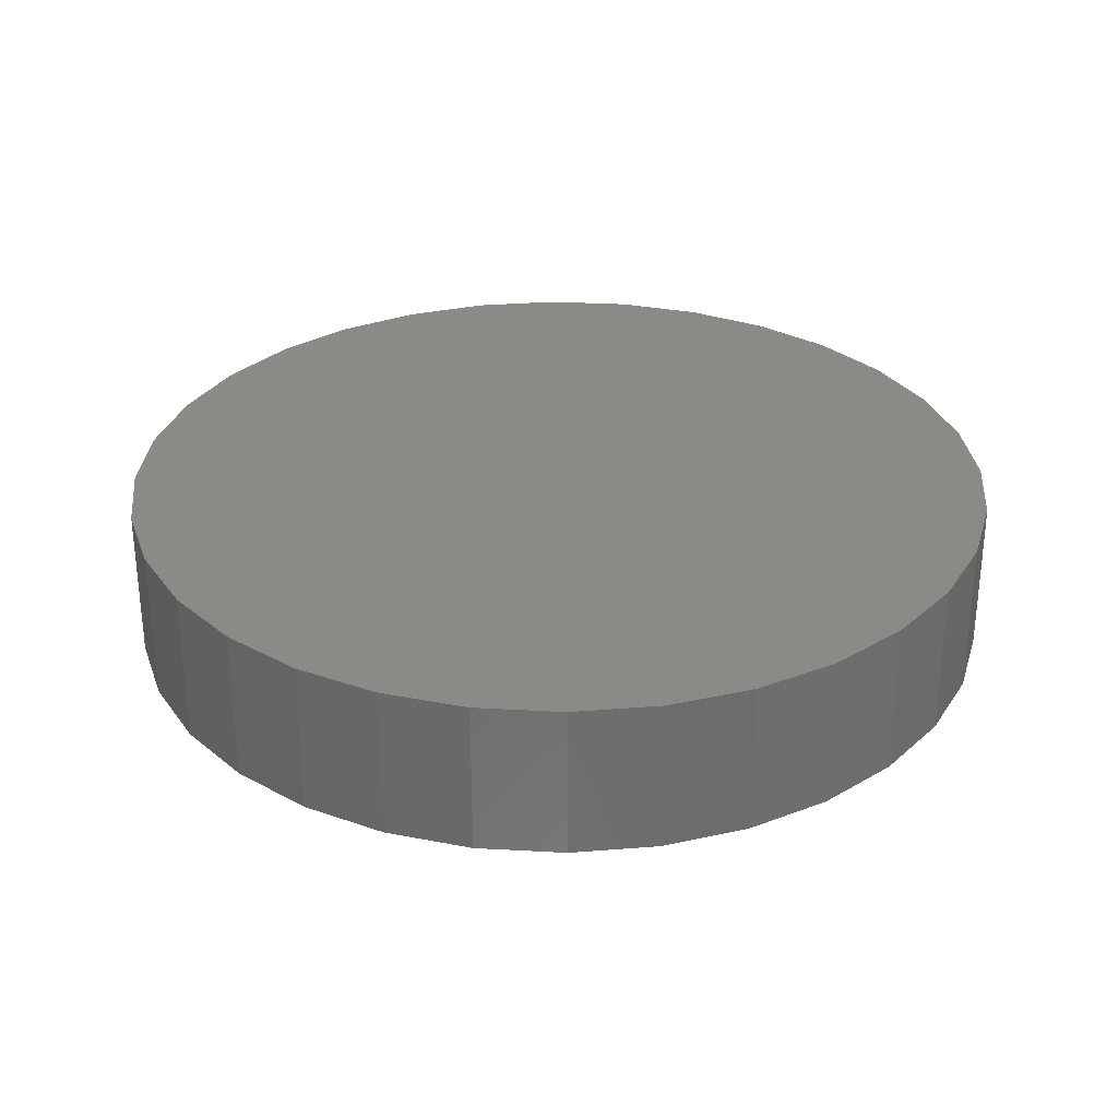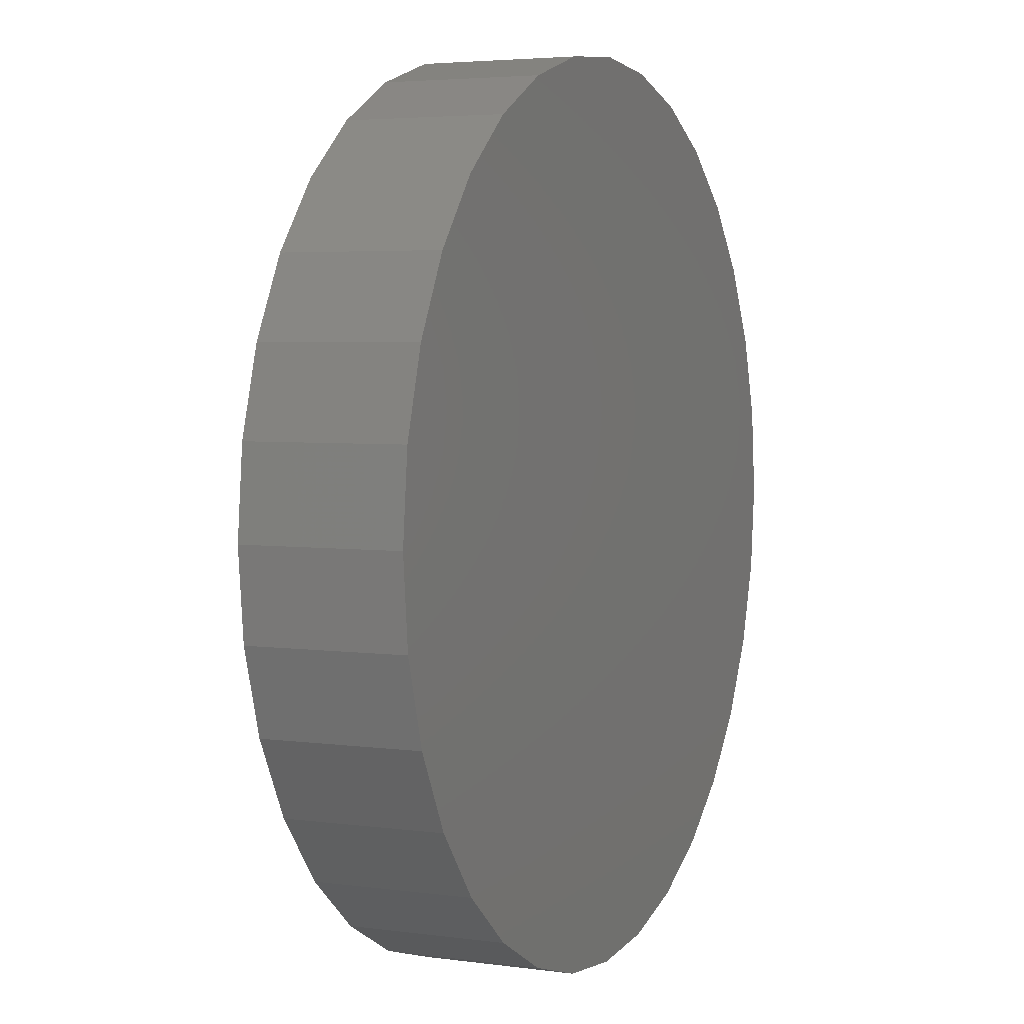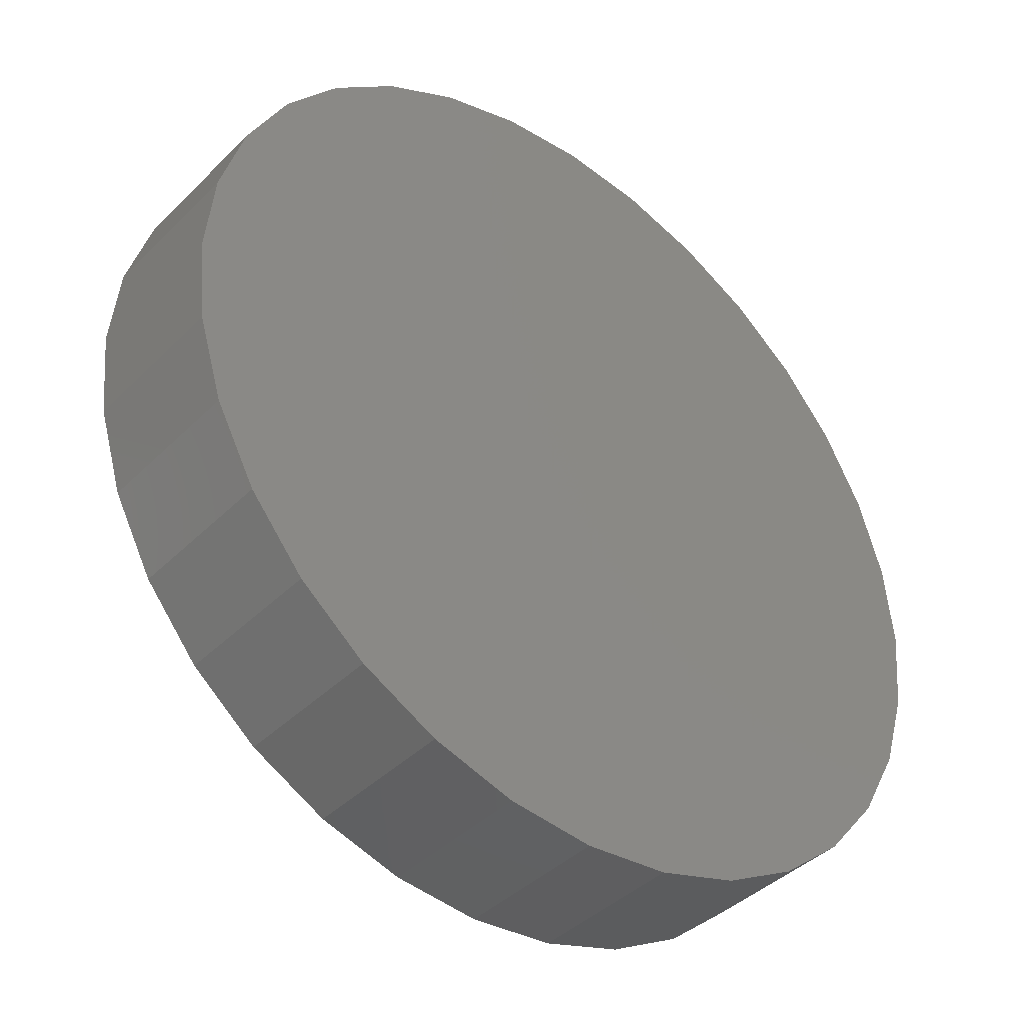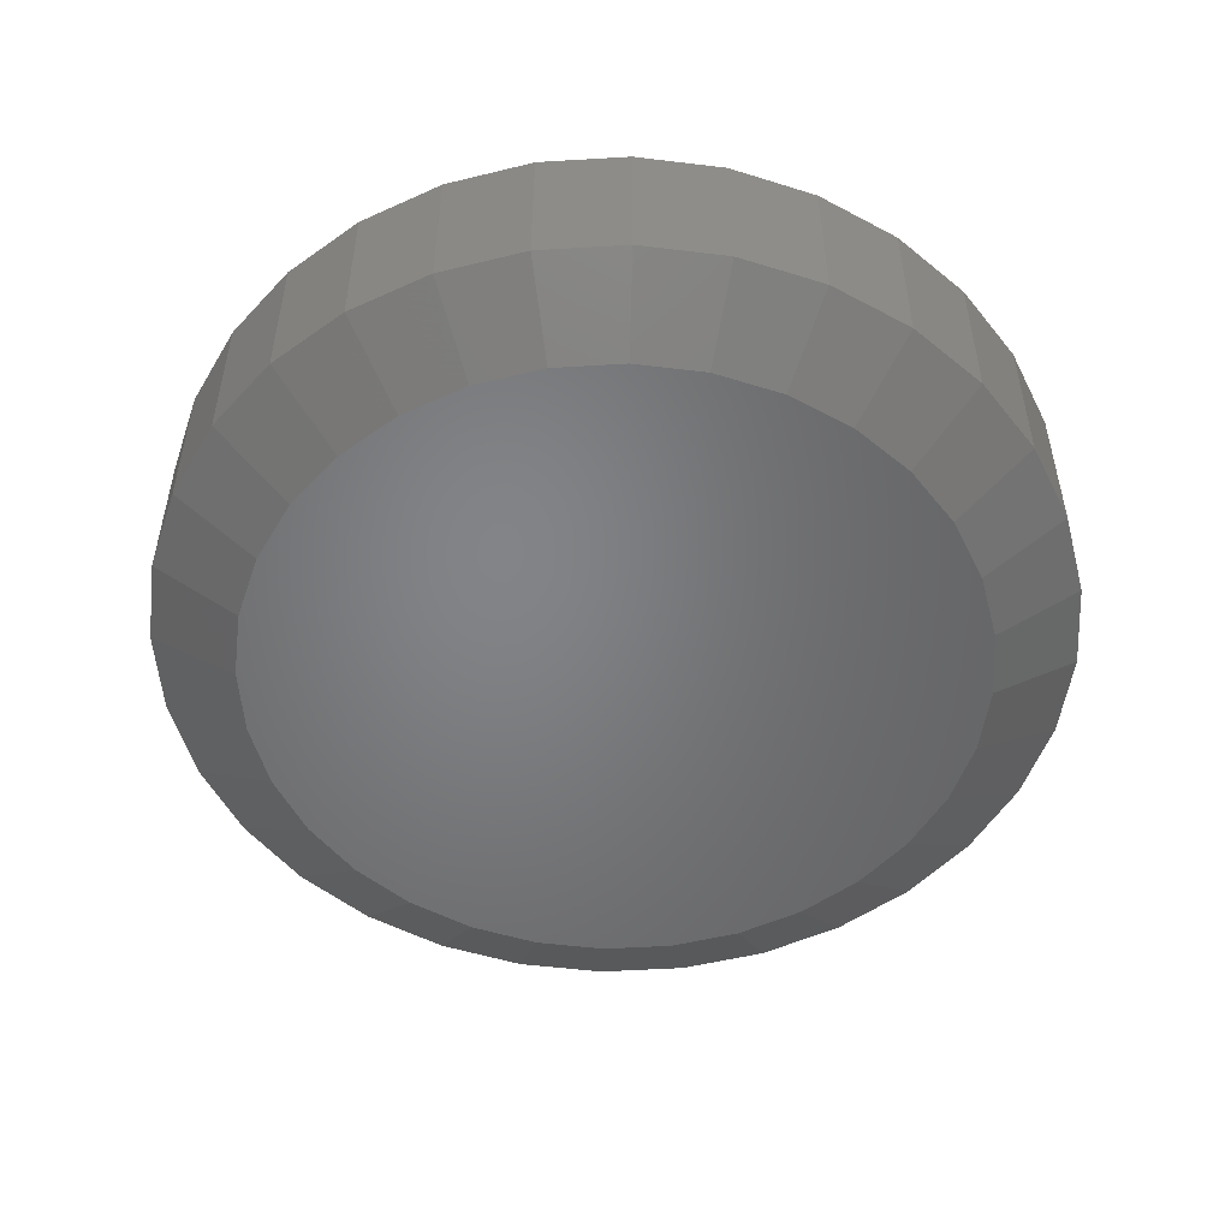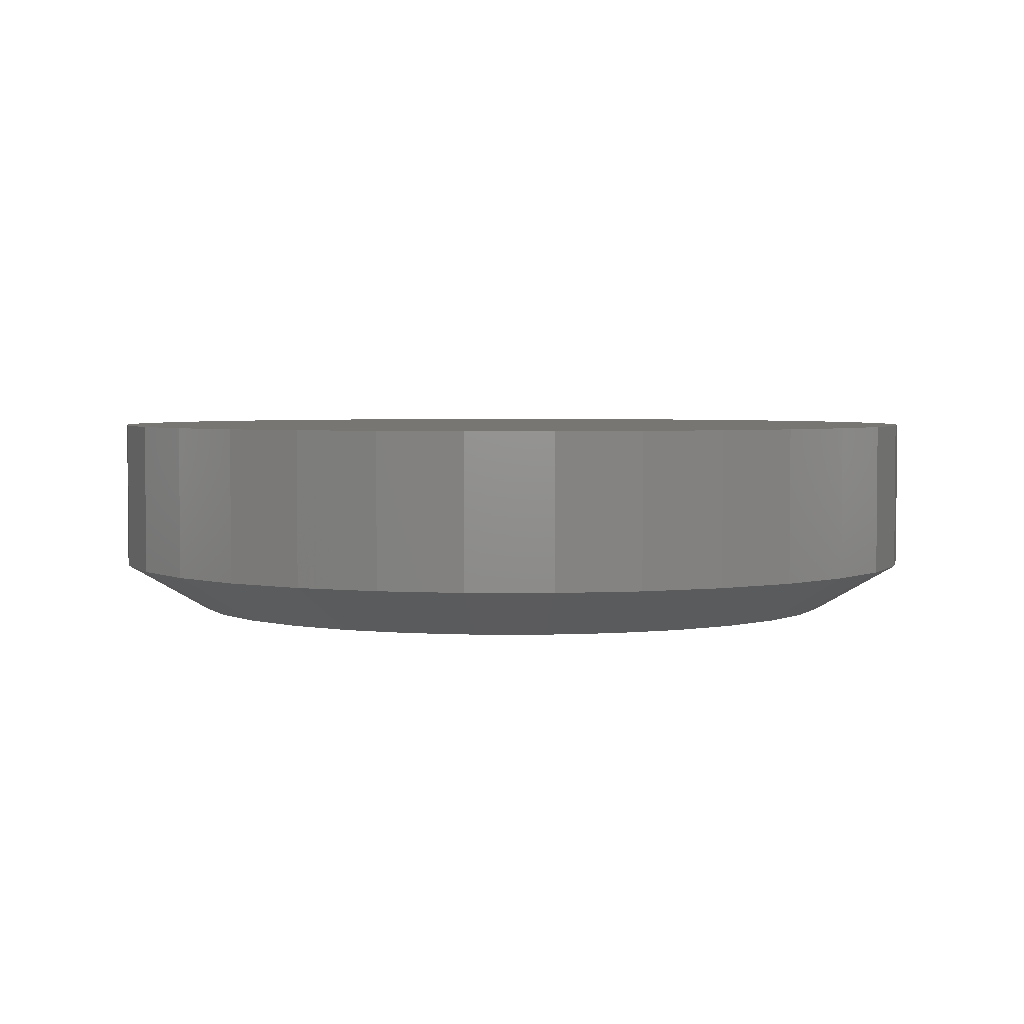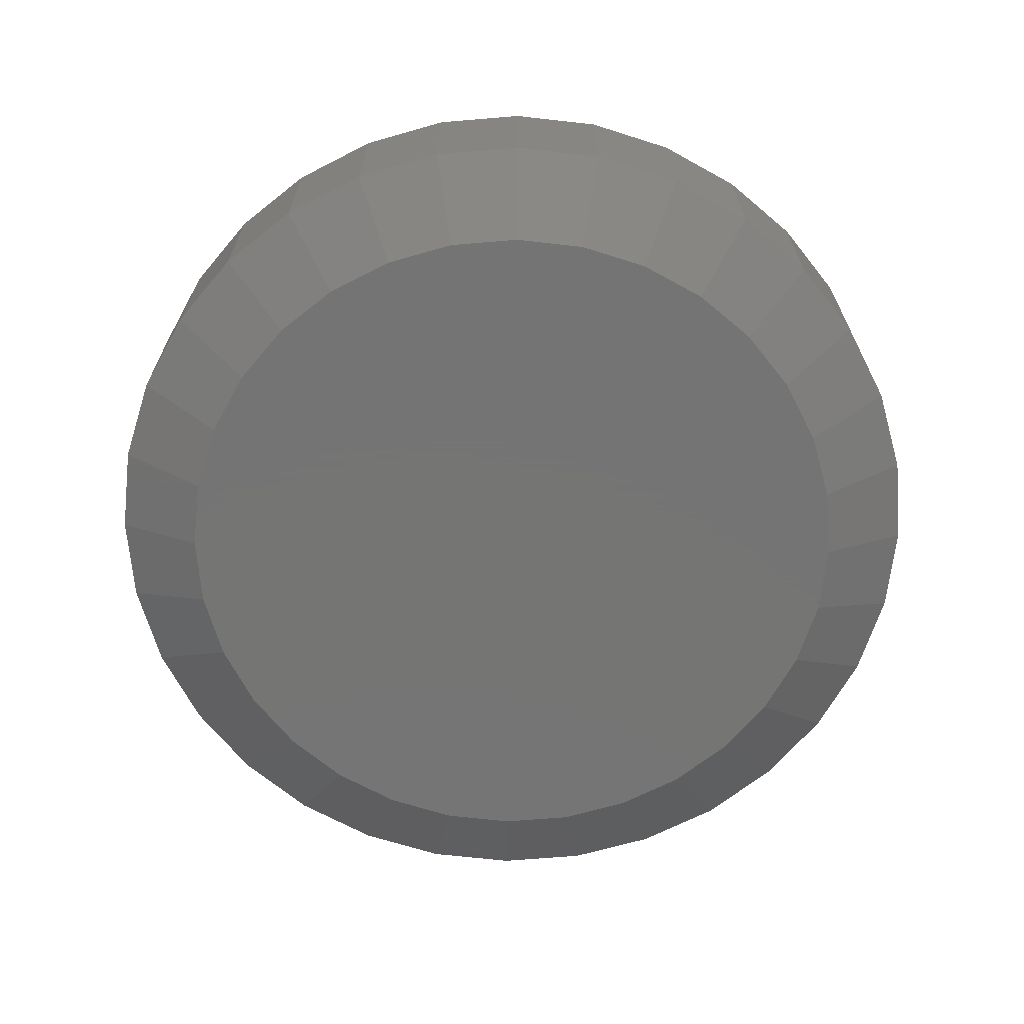
<metadata>
{"format":"stl","ext":"stl","renderer":"f3d","projection":"perspective","resolution":1024,"background":"white","views":[{"elev":30.3,"azim":-158.5,"up":"+Z"},{"elev":4.1,"azim":-65.7,"up":"+Y"},{"elev":-40.7,"azim":-40.0,"up":"+Y"},{"elev":-51.5,"azim":88.1,"up":"+Z"},{"elev":3.3,"azim":62.2,"up":"+Z"},{"elev":-67.0,"azim":10.4,"up":"+Z"}]}
</metadata>
<code>
# stl→obj: 96 verts, 188 faces
v 0.007895 0.6095 0
v 0.1268 0.5977 0
v -0.111 0.5977 0
v 0.007895 -0.6095 0
v -0.111 -0.5977 0
v 0.1268 -0.5977 0
v -0.2253 -0.5631 0
v 0.2411 -0.5631 0
v -0.3307 -0.5067 0
v 0.3465 -0.5067 0
v -0.4231 -0.431 0
v 0.4388 -0.431 0
v -0.4989 -0.3386 0
v 0.5146 -0.3386 0
v -0.5552 -0.2332 0
v 0.571 -0.2332 0
v -0.5899 -0.1189 0
v 0.6056 -0.1189 0
v -0.6016 3.163e-07 0
v 0.6174 -2.445e-16 0
v -0.5899 0.1189 0
v 0.6056 0.1189 0
v -0.5552 0.2332 0
v 0.571 0.2332 0
v -0.4989 0.3386 0
v 0.5146 0.3386 0
v -0.4231 0.431 0
v 0.4388 0.431 0
v -0.3307 0.5067 0
v 0.3465 0.5067 0
v -0.2253 0.5631 0
v 0.2411 0.5631 0
v 0.7658 -1.856e-16 0.08594
v 0.7658 0 0.3516
v 0.7512 -0.1479 0.08594
v 0.7512 -0.1479 0.3516
v 0.7081 -0.29 0.08594
v 0.7081 -0.29 0.3516
v 0.6381 -0.4211 0.08594
v 0.6381 -0.4211 0.3516
v 0.5438 -0.5359 0.08594
v 0.5438 -0.5359 0.3516
v 0.429 -0.6302 0.08594
v 0.429 -0.6302 0.3516
v 0.2979 -0.7002 0.08594
v 0.2979 -0.7002 0.3516
v 0.1558 -0.7433 0.08594
v 0.1558 -0.7433 0.3516
v 0.007895 -0.7579 0.08594
v 0.007895 -0.7579 0.3516
v -0.14 -0.7433 0.08594
v -0.14 -0.7433 0.3516
v -0.2821 -0.7002 0.08594
v -0.2821 -0.7002 0.3516
v -0.4132 -0.6302 0.08594
v -0.4132 -0.6302 0.3516
v -0.528 -0.5359 0.08594
v -0.528 -0.5359 0.3516
v -0.6223 -0.4211 0.08594
v -0.6223 -0.4211 0.3516
v -0.6923 -0.29 0.08594
v -0.6923 -0.29 0.3516
v -0.7354 -0.1479 0.08594
v -0.7354 -0.1479 0.3516
v -0.75 9.281e-17 0.08594
v -0.75 9.281e-17 0.3516
v -0.7354 0.1479 0.08594
v -0.7354 0.1479 0.3516
v -0.6923 0.29 0.08594
v -0.6923 0.29 0.3516
v -0.6223 0.4211 0.08594
v -0.6223 0.4211 0.3516
v -0.528 0.5359 0.08594
v -0.528 0.5359 0.3516
v -0.4132 0.6302 0.08594
v -0.4132 0.6302 0.3516
v -0.2821 0.7002 0.08594
v -0.2821 0.7002 0.3516
v -0.14 0.7433 0.08594
v -0.14 0.7433 0.3516
v 0.007895 0.7579 0.08594
v 0.007895 0.7579 0.3516
v 0.1558 0.7433 0.08594
v 0.1558 0.7433 0.3516
v 0.2979 0.7002 0.08594
v 0.2979 0.7002 0.3516
v 0.429 0.6302 0.08594
v 0.429 0.6302 0.3516
v 0.5438 0.5359 0.08594
v 0.5438 0.5359 0.3516
v 0.6381 0.4211 0.08594
v 0.6381 0.4211 0.3516
v 0.7081 0.29 0.08594
v 0.7081 0.29 0.3516
v 0.7512 0.1479 0.08594
v 0.7512 0.1479 0.3516
f 1 2 3
f 4 5 6
f 6 5 7
f 6 7 8
f 8 7 9
f 8 9 10
f 10 9 11
f 10 11 12
f 12 11 13
f 12 13 14
f 14 13 15
f 14 15 16
f 16 15 17
f 16 17 18
f 18 17 19
f 18 19 20
f 20 19 21
f 20 21 22
f 22 21 23
f 22 23 24
f 24 23 25
f 24 25 26
f 26 25 27
f 26 27 28
f 28 27 29
f 28 29 30
f 30 29 31
f 30 31 32
f 32 31 3
f 32 3 2
f 33 34 35
f 35 34 36
f 35 36 37
f 37 36 38
f 37 38 39
f 39 38 40
f 39 40 41
f 41 40 42
f 41 42 43
f 43 42 44
f 43 44 45
f 45 44 46
f 45 46 47
f 47 46 48
f 47 48 49
f 49 48 50
f 49 50 51
f 51 50 52
f 51 52 53
f 53 52 54
f 53 54 55
f 55 54 56
f 55 56 57
f 57 56 58
f 57 58 59
f 59 58 60
f 59 60 61
f 61 60 62
f 61 62 63
f 63 62 64
f 63 64 65
f 65 64 66
f 65 66 67
f 67 66 68
f 67 68 69
f 69 68 70
f 69 70 71
f 71 70 72
f 71 72 73
f 73 72 74
f 73 74 75
f 75 74 76
f 75 76 77
f 77 76 78
f 77 78 79
f 79 78 80
f 79 80 81
f 81 80 82
f 81 82 83
f 83 82 84
f 83 84 85
f 85 84 86
f 85 86 87
f 87 86 88
f 87 88 89
f 89 88 90
f 89 90 91
f 91 90 92
f 91 92 93
f 93 92 94
f 93 94 95
f 95 94 96
f 95 96 33
f 33 96 34
f 7 53 9
f 47 4 6
f 49 5 4
f 4 47 49
f 13 59 15
f 15 59 61
f 15 61 17
f 17 61 63
f 17 63 19
f 19 63 65
f 39 14 37
f 37 14 16
f 37 16 35
f 35 16 18
f 35 18 33
f 33 18 20
f 59 13 57
f 57 13 11
f 57 11 55
f 55 11 9
f 55 9 53
f 53 7 51
f 51 7 5
f 51 5 49
f 47 6 45
f 45 6 8
f 45 8 43
f 14 39 12
f 12 39 41
f 12 41 10
f 10 41 43
f 10 43 8
f 32 85 30
f 79 1 3
f 81 2 1
f 1 79 81
f 26 91 24
f 24 91 93
f 24 93 22
f 22 93 95
f 22 95 20
f 20 95 33
f 71 25 69
f 69 25 23
f 69 23 67
f 67 23 21
f 67 21 65
f 65 21 19
f 91 26 89
f 89 26 28
f 89 28 87
f 87 28 30
f 87 30 85
f 85 32 83
f 83 32 2
f 83 2 81
f 79 3 77
f 77 3 31
f 77 31 75
f 25 71 27
f 27 71 73
f 27 73 29
f 29 73 75
f 29 75 31
f 80 84 82
f 84 80 86
f 86 80 78
f 86 78 88
f 88 78 76
f 88 76 90
f 90 76 74
f 90 74 92
f 92 74 72
f 92 72 94
f 94 72 70
f 94 70 96
f 96 70 68
f 96 68 34
f 34 68 66
f 34 66 36
f 36 66 64
f 36 64 38
f 38 64 62
f 38 62 40
f 40 62 60
f 40 60 42
f 42 60 58
f 42 58 44
f 44 58 56
f 44 56 46
f 46 56 54
f 46 54 48
f 48 54 52
f 48 52 50

</code>
